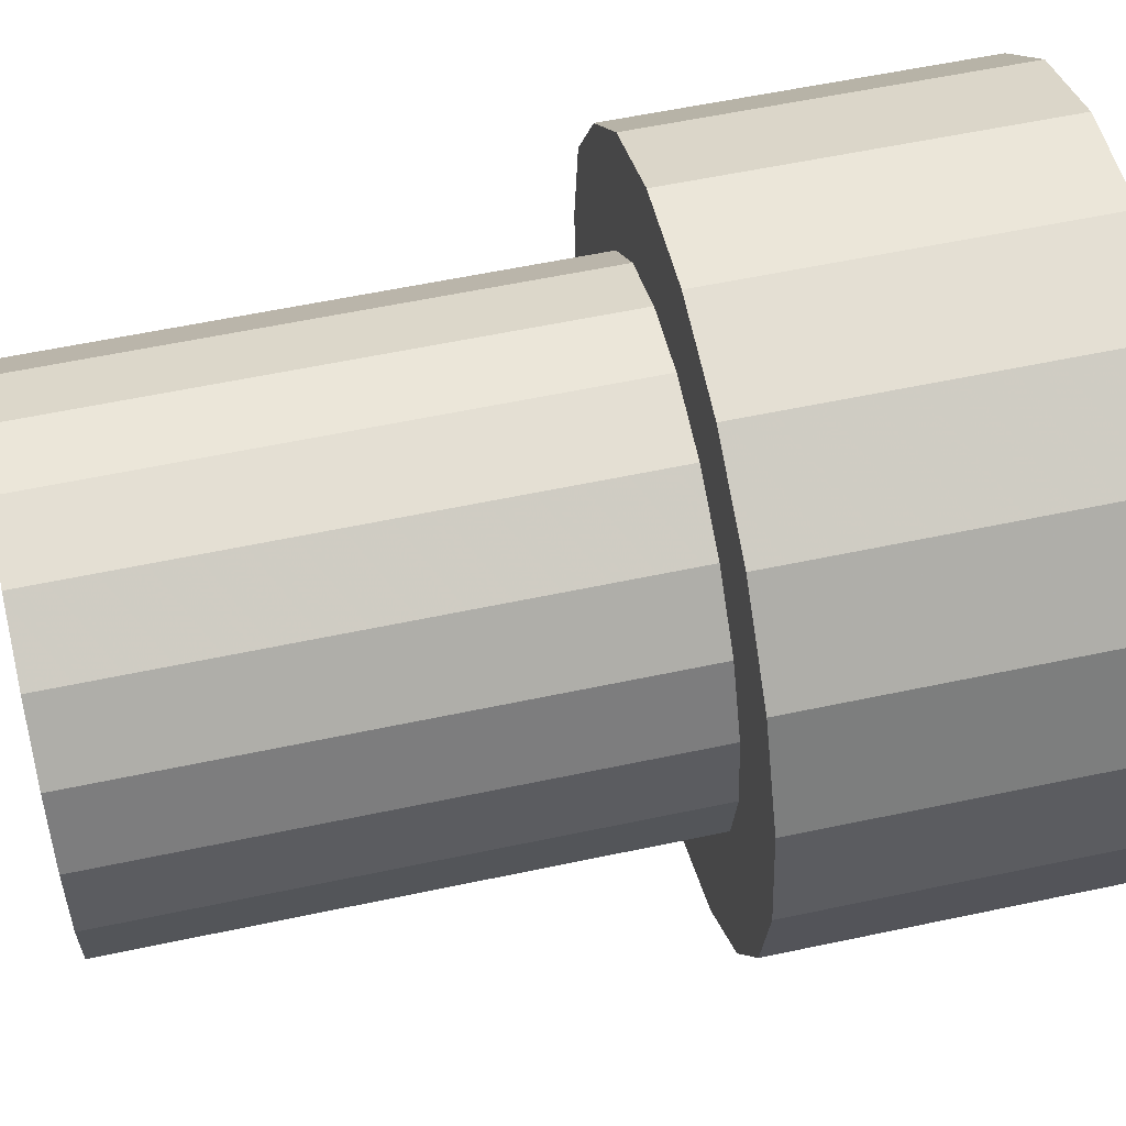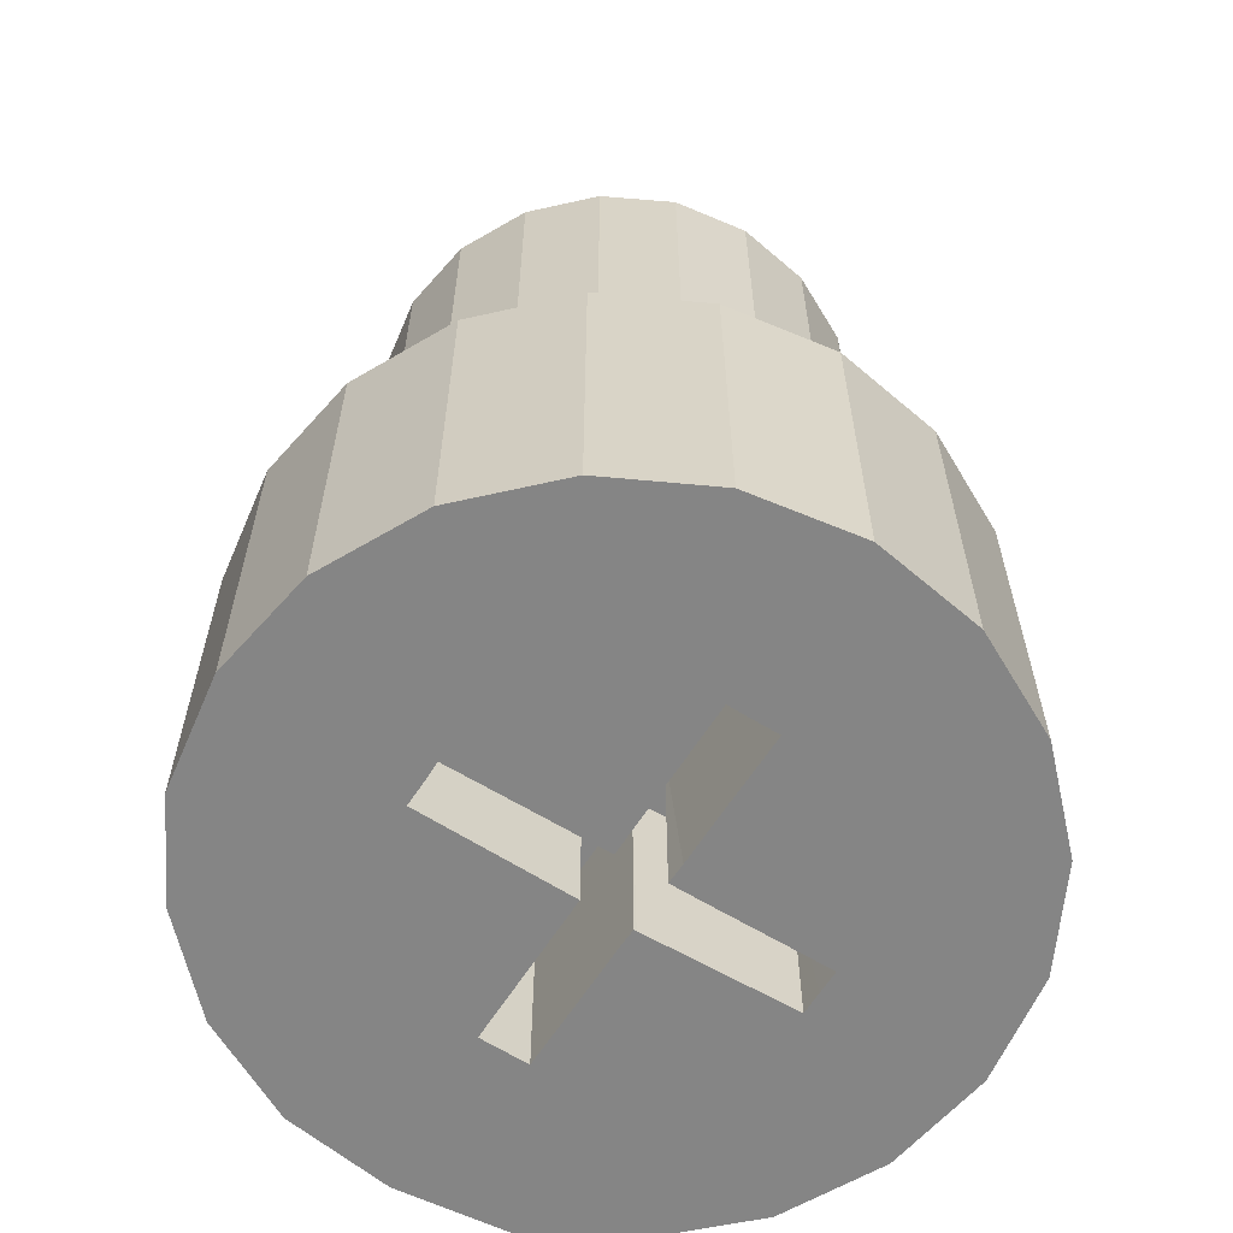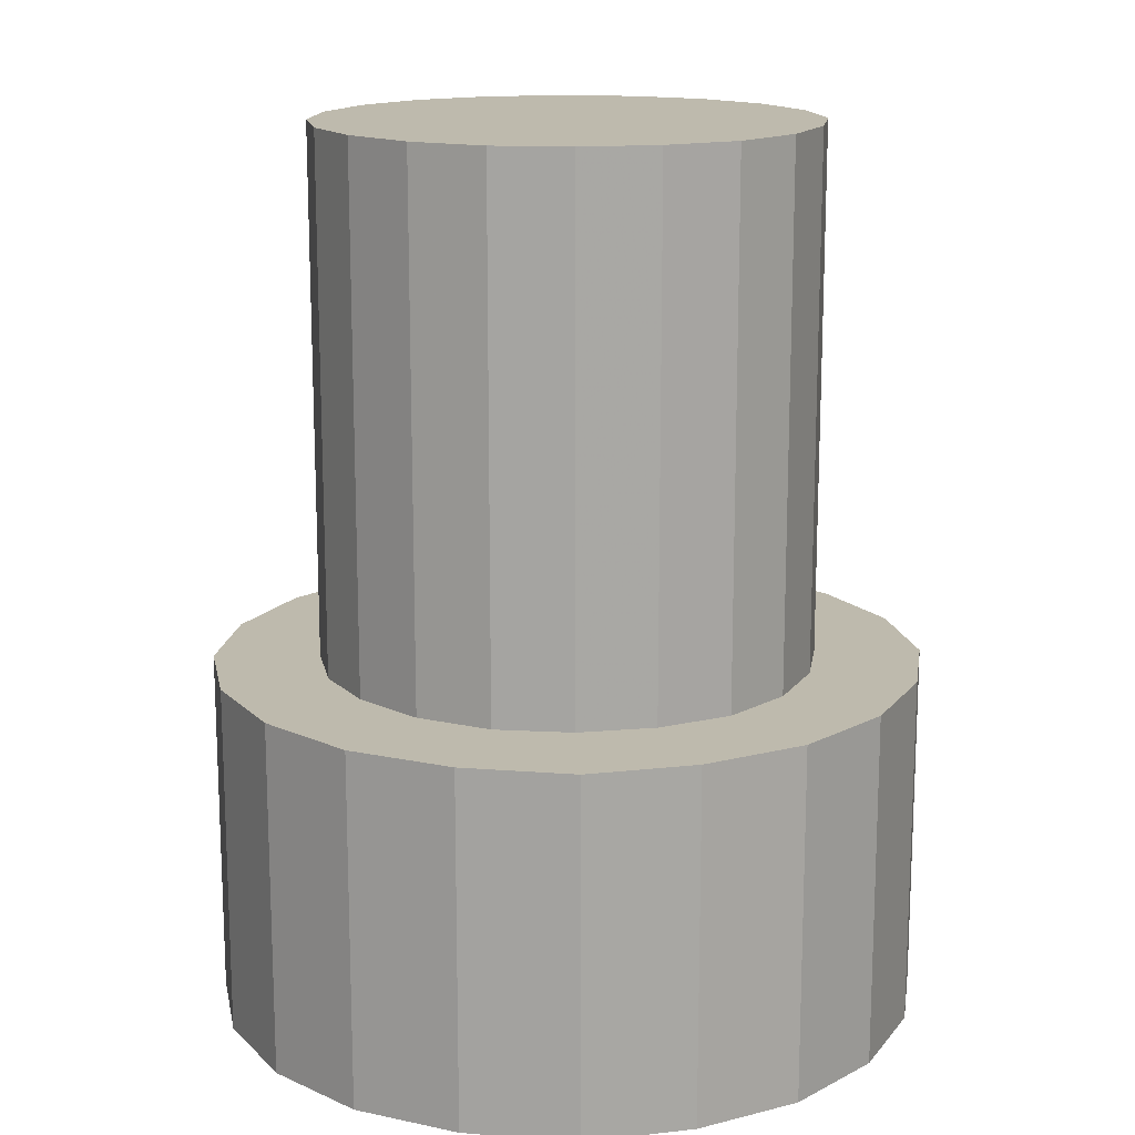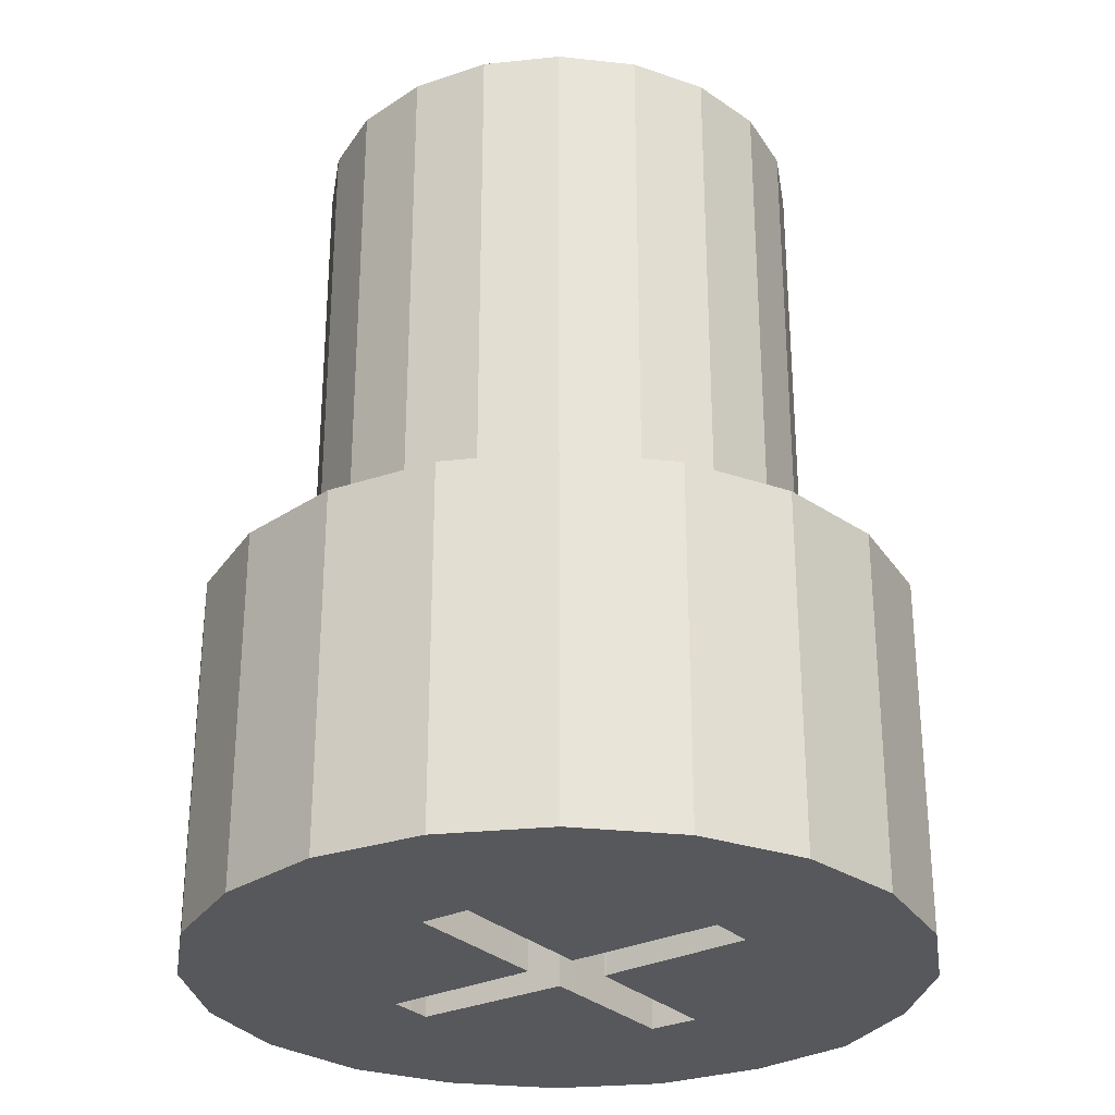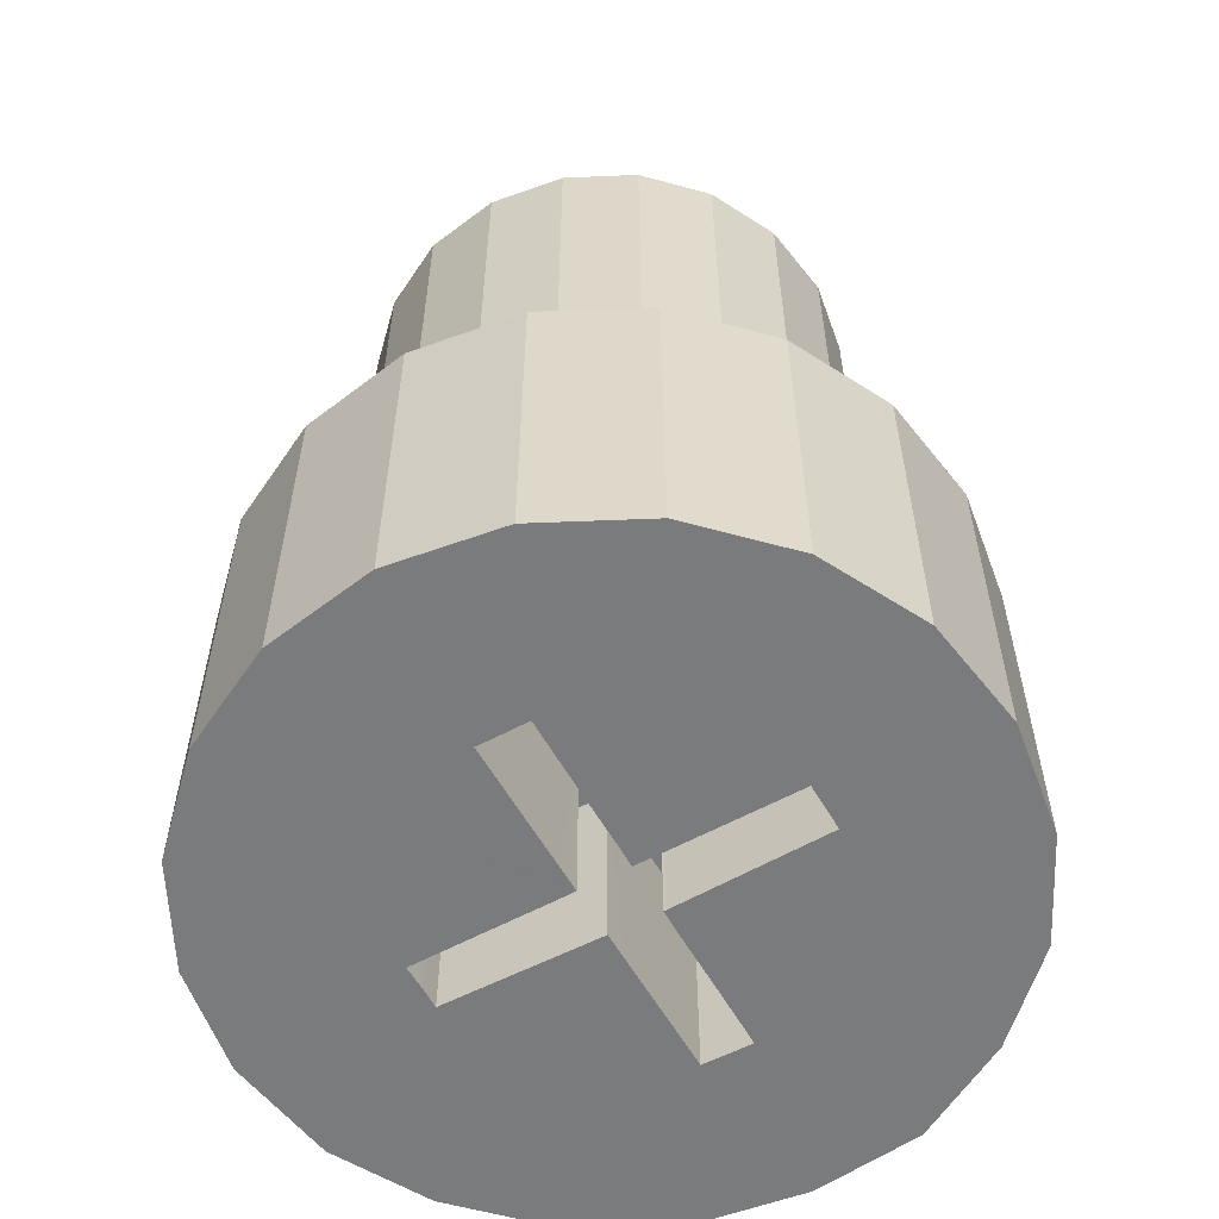
<metadata>
{"format":"obj","ext":"obj","renderer":"f3d","projection":"perspective","resolution":1024,"background":"white","views":[{"elev":57.4,"azim":77.5,"up":"+Y"},{"elev":-61.8,"azim":56.7,"up":"+Z"},{"elev":15.4,"azim":-110.9,"up":"+Z"},{"elev":-28.8,"azim":124.6,"up":"+Z"},{"elev":-58.3,"azim":118.1,"up":"+Z"}]}
</metadata>
<code>
v -0.09736 -0.07092 0.05819
v -0.09959 -0.07087 0.05819
v -0.09958 -0.07017 0.05819
v -0.09735 -0.07021 0.05819
v -0.1025 -0.07011 0.05819
v -0.1003 -0.07015 0.05819
v -0.1003 -0.07086 0.05819
v -0.1025 -0.07081 0.05819
v -0.09964 -0.0731 0.05819
v -0.1003 -0.07309 0.05819
v -0.1002 -0.06792 0.05819
v -0.09953 -0.06794 0.05819
v -0.09919 -0.07088 0.05548
v -0.09959 -0.07087 0.05548
v -0.09736 -0.07092 0.05548
v -0.09736 -0.07068 0.05548
v -0.09735 -0.07021 0.05548
v -0.09928 -0.07017 0.05548
v -0.09848 -0.07019 0.05548
v -0.09958 -0.07017 0.05548
v -0.09957 -0.06959 0.05548
v -0.09958 -0.07016 0.05548
v -0.09953 -0.06794 0.05548
v -0.09987 -0.06793 0.05548
v -0.1002 -0.06792 0.05548
v -0.1003 -0.07011 0.05548
v -0.1003 -0.06949 0.05548
v -0.1003 -0.07015 0.05548
v -0.1014 -0.07013 0.05548
v -0.1006 -0.07015 0.05548
v -0.1025 -0.07011 0.05548
v -0.1025 -0.07057 0.05548
v -0.1025 -0.07081 0.05548
v -0.1007 -0.07085 0.05548
v -0.1003 -0.07086 0.05548
v -0.1003 -0.07175 0.05548
v -0.1003 -0.07112 0.05548
v -0.1003 -0.07088 0.05548
v -0.1003 -0.07309 0.05548
v -0.09998 -0.07309 0.05548
v -0.09964 -0.0731 0.05548
v -0.09961 -0.07168 0.05548
v -0.09959 -0.07088 0.05548
v -0.0996 -0.0711 0.05548
v -0.09658 -0.06961 0.06048
v -0.09705 -0.06863 0.06048
v -0.09705 -0.06863 0.06798
v -0.09658 -0.06961 0.06798
v -0.09781 -0.06784 0.06048
v -0.09781 -0.06784 0.06798
v -0.09878 -0.06732 0.06048
v -0.09878 -0.06732 0.06798
v -0.09986 -0.06713 0.06048
v -0.09986 -0.06713 0.06798
v -0.1009 -0.06728 0.06048
v -0.1009 -0.06728 0.06798
v -0.1019 -0.06775 0.06048
v -0.1019 -0.06775 0.06798
v -0.1027 -0.06851 0.06048
v -0.1027 -0.06851 0.06798
v -0.1032 -0.06948 0.06048
v -0.1032 -0.06948 0.06798
v -0.1034 -0.07055 0.06048
v -0.1034 -0.07055 0.06798
v -0.1033 -0.07164 0.06048
v -0.1033 -0.07164 0.06798
v -0.1028 -0.07263 0.06048
v -0.1028 -0.07263 0.06798
v -0.102 -0.07342 0.06048
v -0.102 -0.07342 0.06798
v -0.1011 -0.07393 0.06048
v -0.1011 -0.07393 0.06798
v -0.1 -0.07413 0.06048
v -0.1 -0.07413 0.06798
v -0.09891 -0.07398 0.06048
v -0.09891 -0.07398 0.06798
v -0.09793 -0.0735 0.06048
v -0.09793 -0.0735 0.06798
v -0.09714 -0.07274 0.06048
v -0.09714 -0.07274 0.06798
v -0.09662 -0.07178 0.06048
v -0.09662 -0.07178 0.06798
v -0.09643 -0.0707 0.06048
v -0.09643 -0.0707 0.06798
v -0.09993 -0.07063 0.06798
v -0.09514 -0.06918 0.05548
v -0.09582 -0.06777 0.05548
v -0.09582 -0.06777 0.06048
v -0.09514 -0.06918 0.06048
v -0.09691 -0.06664 0.05548
v -0.09691 -0.06664 0.06048
v -0.09829 -0.0659 0.05548
v -0.09829 -0.0659 0.06048
v -0.09983 -0.06563 0.05548
v -0.09983 -0.06563 0.06048
v -0.1014 -0.06584 0.05548
v -0.1014 -0.06584 0.06048
v -0.1028 -0.06652 0.05548
v -0.1028 -0.06652 0.06048
v -0.1039 -0.06761 0.05548
v -0.1039 -0.06761 0.06048
v -0.1047 -0.06898 0.05548
v -0.1047 -0.06898 0.06048
v -0.1049 -0.07052 0.05548
v -0.1049 -0.07052 0.06048
v -0.1047 -0.07207 0.05548
v -0.1047 -0.07207 0.06048
v -0.104 -0.07348 0.05548
v -0.104 -0.07348 0.06048
v -0.1029 -0.07461 0.05548
v -0.1029 -0.07461 0.06048
v -0.1016 -0.07535 0.05548
v -0.1016 -0.07535 0.06048
v -0.1 -0.07563 0.05548
v -0.1 -0.07563 0.06048
v -0.09848 -0.07541 0.05548
v -0.09848 -0.07541 0.06048
v -0.09707 -0.07473 0.05548
v -0.09707 -0.07473 0.06048
v -0.09594 -0.07365 0.05548
v -0.09594 -0.07365 0.06048
v -0.09521 -0.07227 0.05548
v -0.09521 -0.07227 0.06048
v -0.09493 -0.07073 0.05548
v -0.09493 -0.07073 0.06048
f 1 2 3
f 1 3 4
f 5 6 7
f 5 7 8
f 9 10 7
f 9 7 6
f 9 6 11
f 9 11 12
f 9 12 3
f 9 3 2
f 13 14 2
f 13 2 1
f 13 1 15
f 16 15 1
f 16 1 4
f 16 4 17
f 18 19 17
f 18 17 4
f 18 4 3
f 18 3 20
f 21 22 20
f 21 20 3
f 21 3 12
f 21 12 23
f 24 23 12
f 24 12 11
f 24 11 25
f 26 27 25
f 26 25 11
f 26 11 6
f 26 6 28
f 29 30 28
f 29 28 6
f 29 6 5
f 29 5 31
f 32 31 5
f 32 5 8
f 32 8 33
f 34 33 8
f 34 8 7
f 34 7 35
f 36 37 38
f 36 38 35
f 36 35 7
f 36 7 10
f 36 10 39
f 40 39 10
f 40 10 9
f 40 9 41
f 42 41 9
f 42 9 2
f 42 2 14
f 42 14 43
f 42 43 44
f 45 46 47
f 45 47 48
f 46 49 50
f 46 50 47
f 49 51 52
f 49 52 50
f 51 53 54
f 51 54 52
f 53 55 56
f 53 56 54
f 55 57 58
f 55 58 56
f 57 59 60
f 57 60 58
f 59 61 62
f 59 62 60
f 61 63 64
f 61 64 62
f 63 65 66
f 63 66 64
f 65 67 68
f 65 68 66
f 67 69 70
f 67 70 68
f 69 71 72
f 69 72 70
f 71 73 74
f 71 74 72
f 73 75 76
f 73 76 74
f 75 77 78
f 75 78 76
f 77 79 80
f 77 80 78
f 79 81 82
f 79 82 80
f 81 83 84
f 81 84 82
f 83 45 48
f 83 48 84
f 48 47 85
f 47 50 85
f 50 52 85
f 52 54 85
f 54 56 85
f 56 58 85
f 58 60 85
f 60 62 85
f 62 64 85
f 64 66 85
f 66 68 85
f 68 70 85
f 70 72 85
f 72 74 85
f 74 76 85
f 76 78 85
f 78 80 85
f 80 82 85
f 82 84 85
f 84 48 85
f 86 87 88
f 86 88 89
f 87 90 91
f 87 91 88
f 90 92 93
f 90 93 91
f 92 94 95
f 92 95 93
f 94 96 97
f 94 97 95
f 96 98 99
f 96 99 97
f 98 100 101
f 98 101 99
f 100 102 103
f 100 103 101
f 102 104 105
f 102 105 103
f 104 106 107
f 104 107 105
f 106 108 109
f 106 109 107
f 108 110 111
f 108 111 109
f 110 112 113
f 110 113 111
f 112 114 115
f 112 115 113
f 114 116 117
f 114 117 115
f 116 118 119
f 116 119 117
f 118 120 121
f 118 121 119
f 120 122 123
f 120 123 121
f 122 124 125
f 122 125 123
f 124 86 89
f 124 89 125
f 19 18 87
f 19 87 86
f 20 22 90
f 20 90 87
f 20 87 18
f 22 21 92
f 22 92 90
f 23 24 94
f 23 94 92
f 23 92 21
f 25 27 96
f 25 96 94
f 25 94 24
f 27 26 98
f 27 98 96
f 28 30 100
f 28 100 98
f 28 98 26
f 30 29 102
f 30 102 100
f 31 32 104
f 31 104 102
f 31 102 29
f 33 34 106
f 33 106 104
f 33 104 32
f 35 38 108
f 35 108 106
f 35 106 34
f 38 37 110
f 38 110 108
f 37 36 112
f 37 112 110
f 39 40 114
f 39 114 112
f 39 112 36
f 41 42 116
f 41 116 114
f 41 114 40
f 42 44 118
f 42 118 116
f 44 43 120
f 44 120 118
f 14 13 122
f 14 122 120
f 14 120 43
f 15 16 124
f 15 124 122
f 15 122 13
f 17 19 86
f 17 86 124
f 17 124 16
f 45 89 88
f 45 88 46
f 46 88 91
f 46 91 49
f 49 91 93
f 49 93 51
f 51 93 95
f 51 95 53
f 53 95 97
f 53 97 55
f 55 97 99
f 55 99 57
f 57 99 101
f 57 101 59
f 59 101 103
f 59 103 61
f 61 103 105
f 61 105 63
f 63 105 107
f 63 107 65
f 65 107 109
f 65 109 67
f 67 109 111
f 67 111 69
f 69 111 113
f 69 113 71
f 71 113 115
f 71 115 73
f 73 115 117
f 73 117 75
f 75 117 119
f 75 119 77
f 77 119 121
f 77 121 79
f 79 121 123
f 79 123 81
f 81 123 125
f 81 125 83
f 83 125 89
f 83 89 45

</code>
